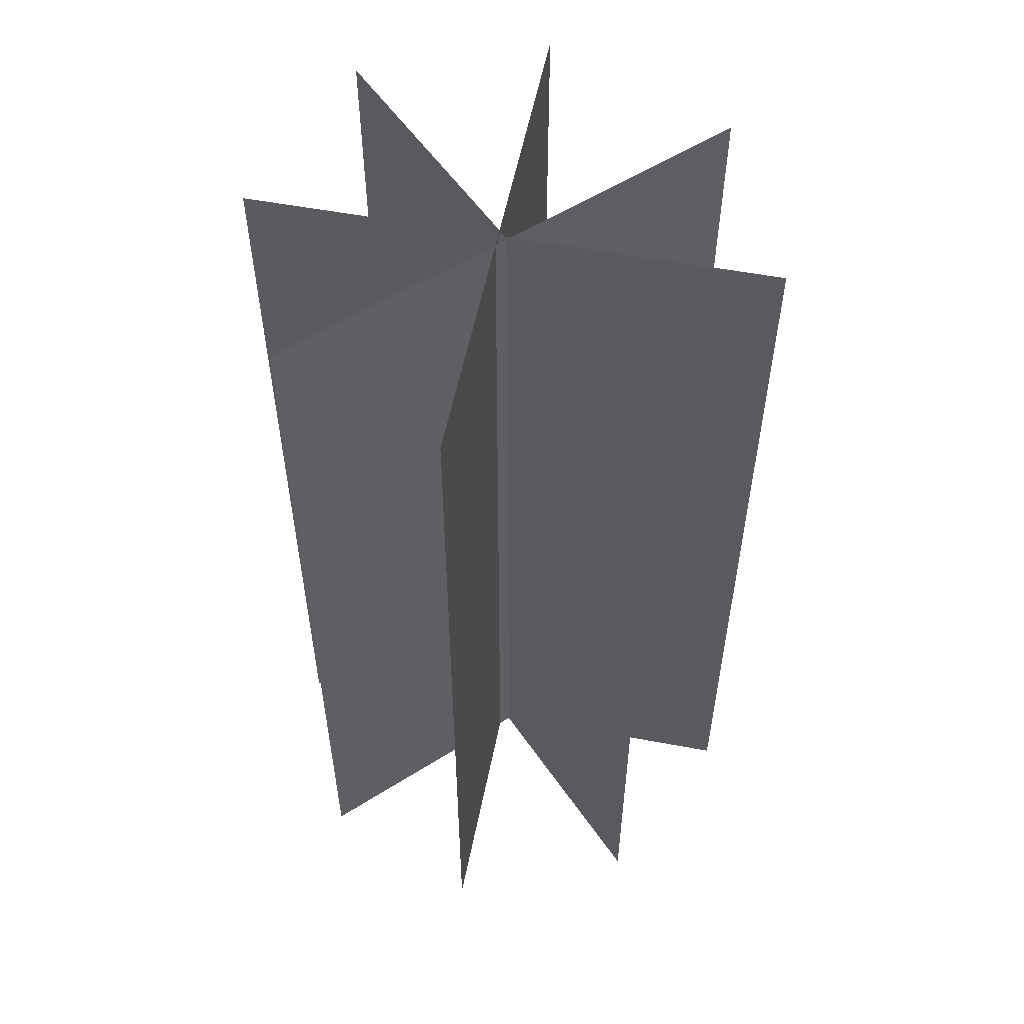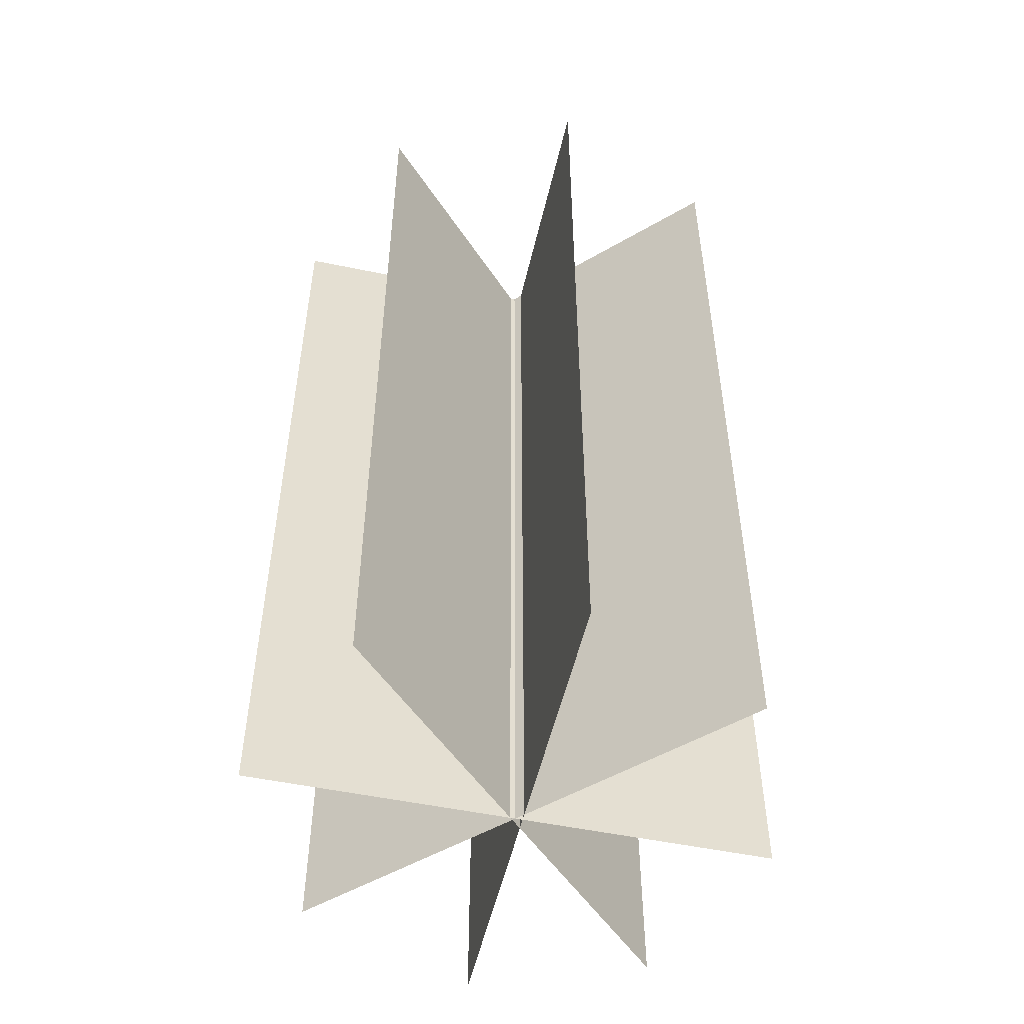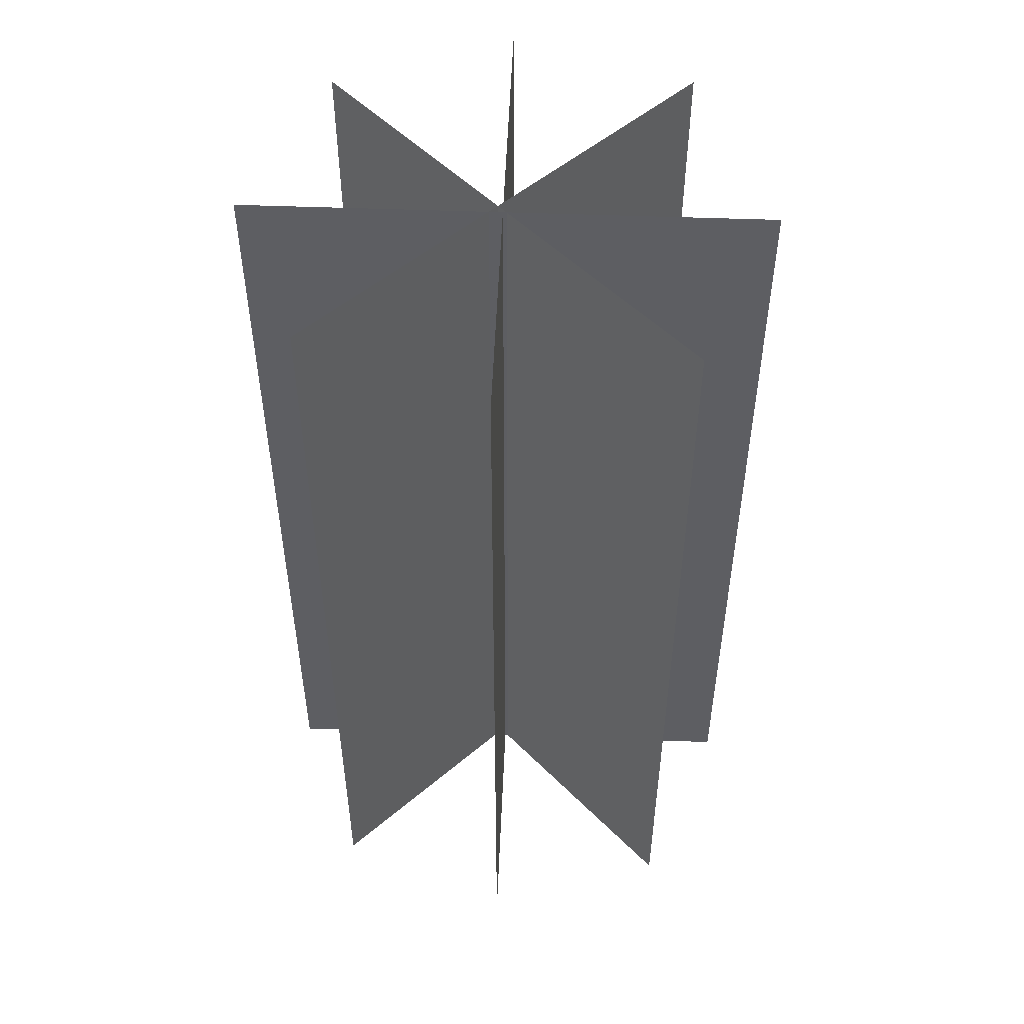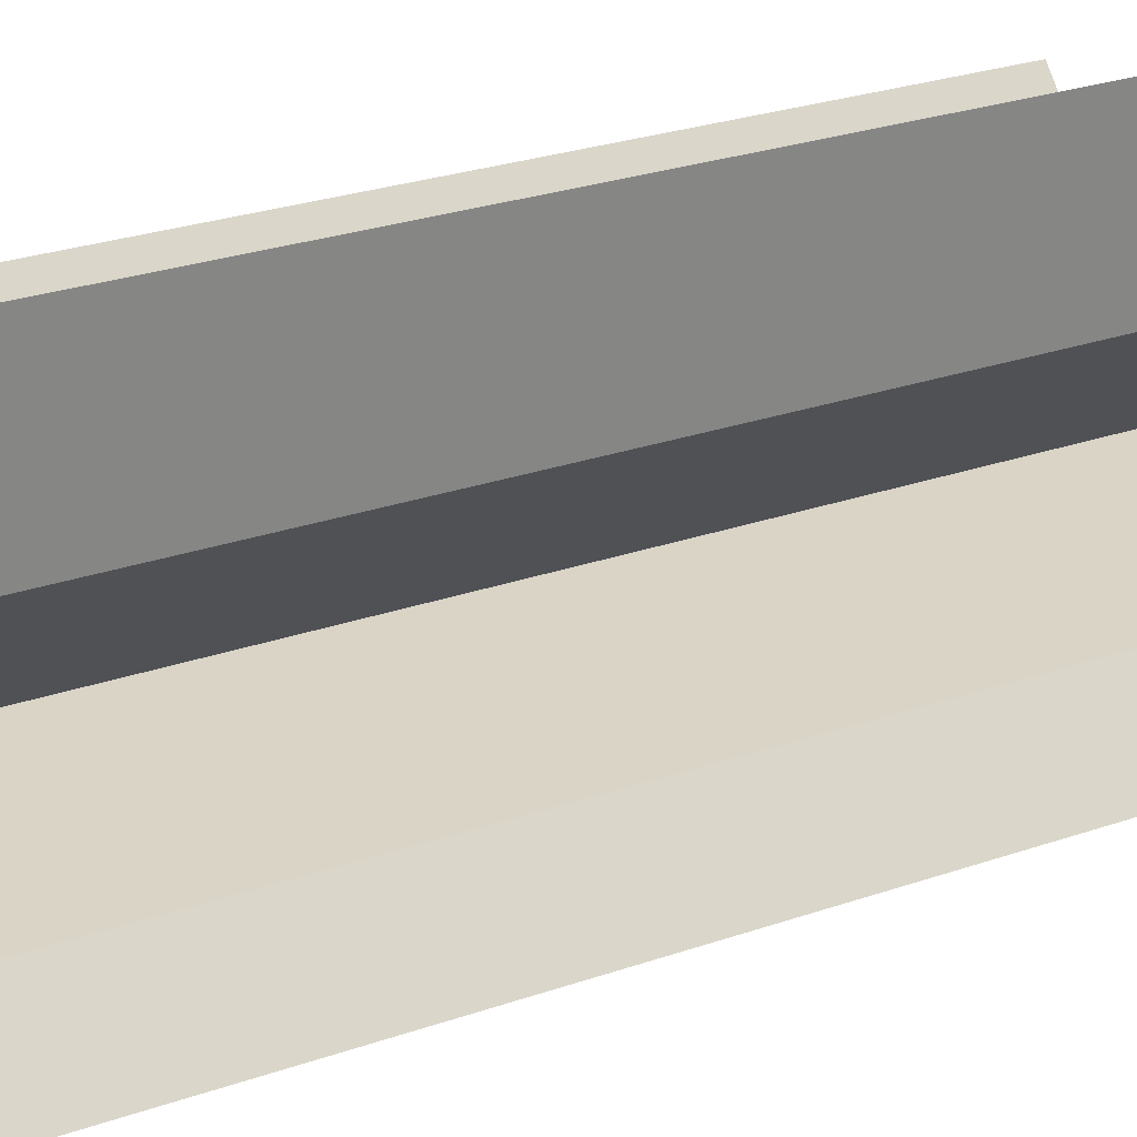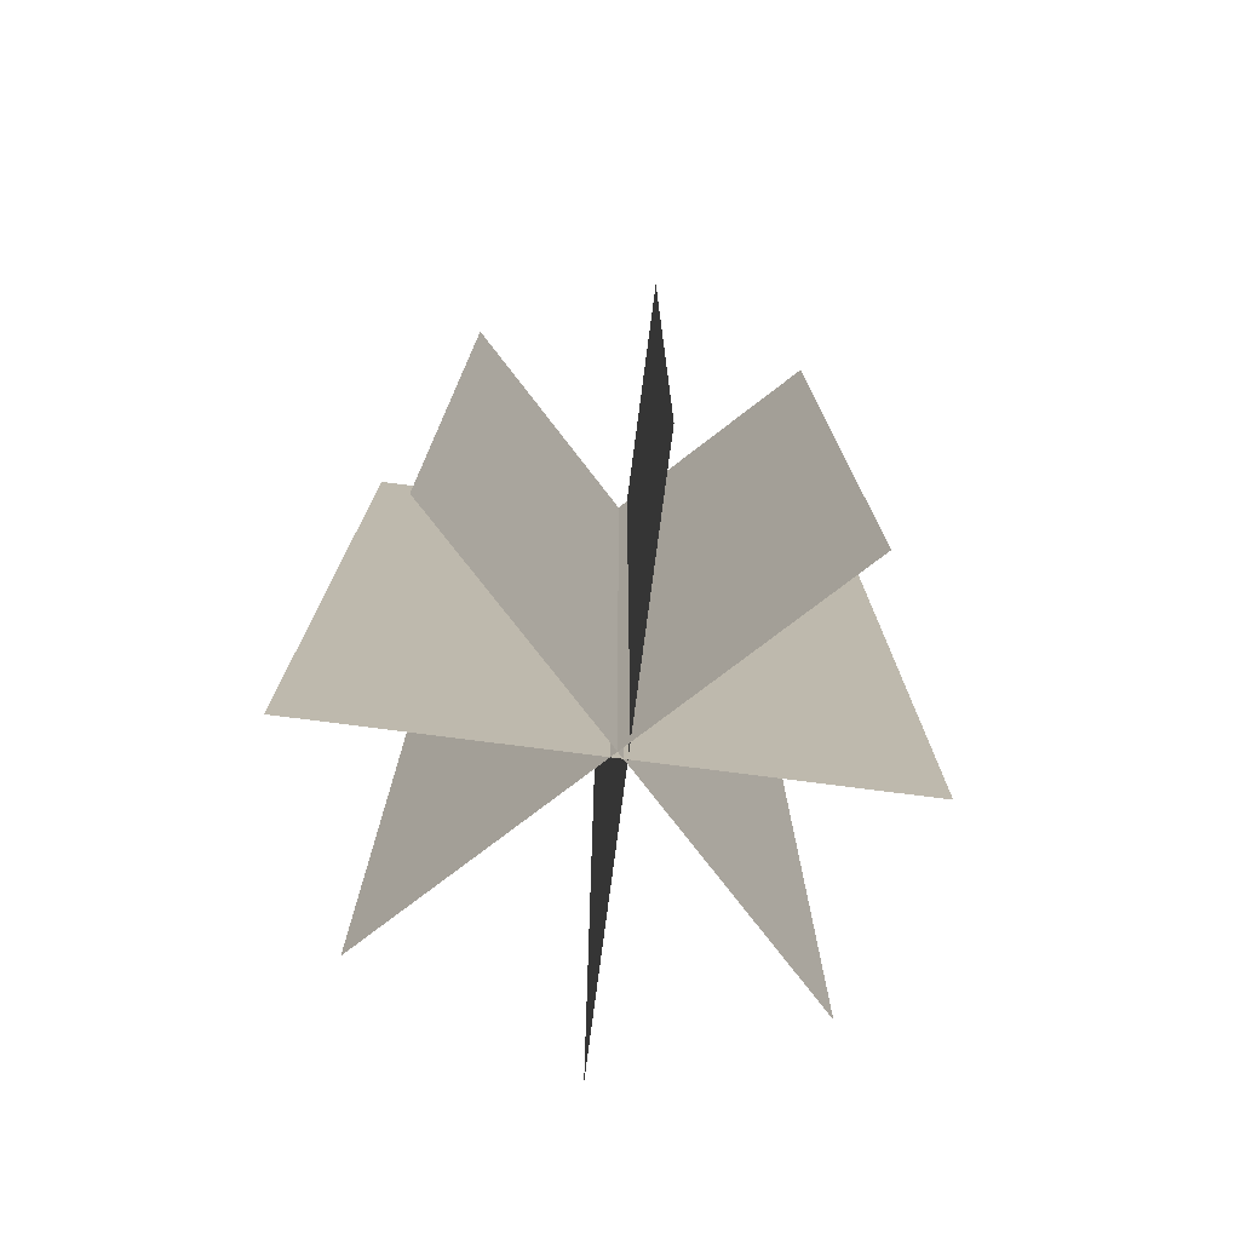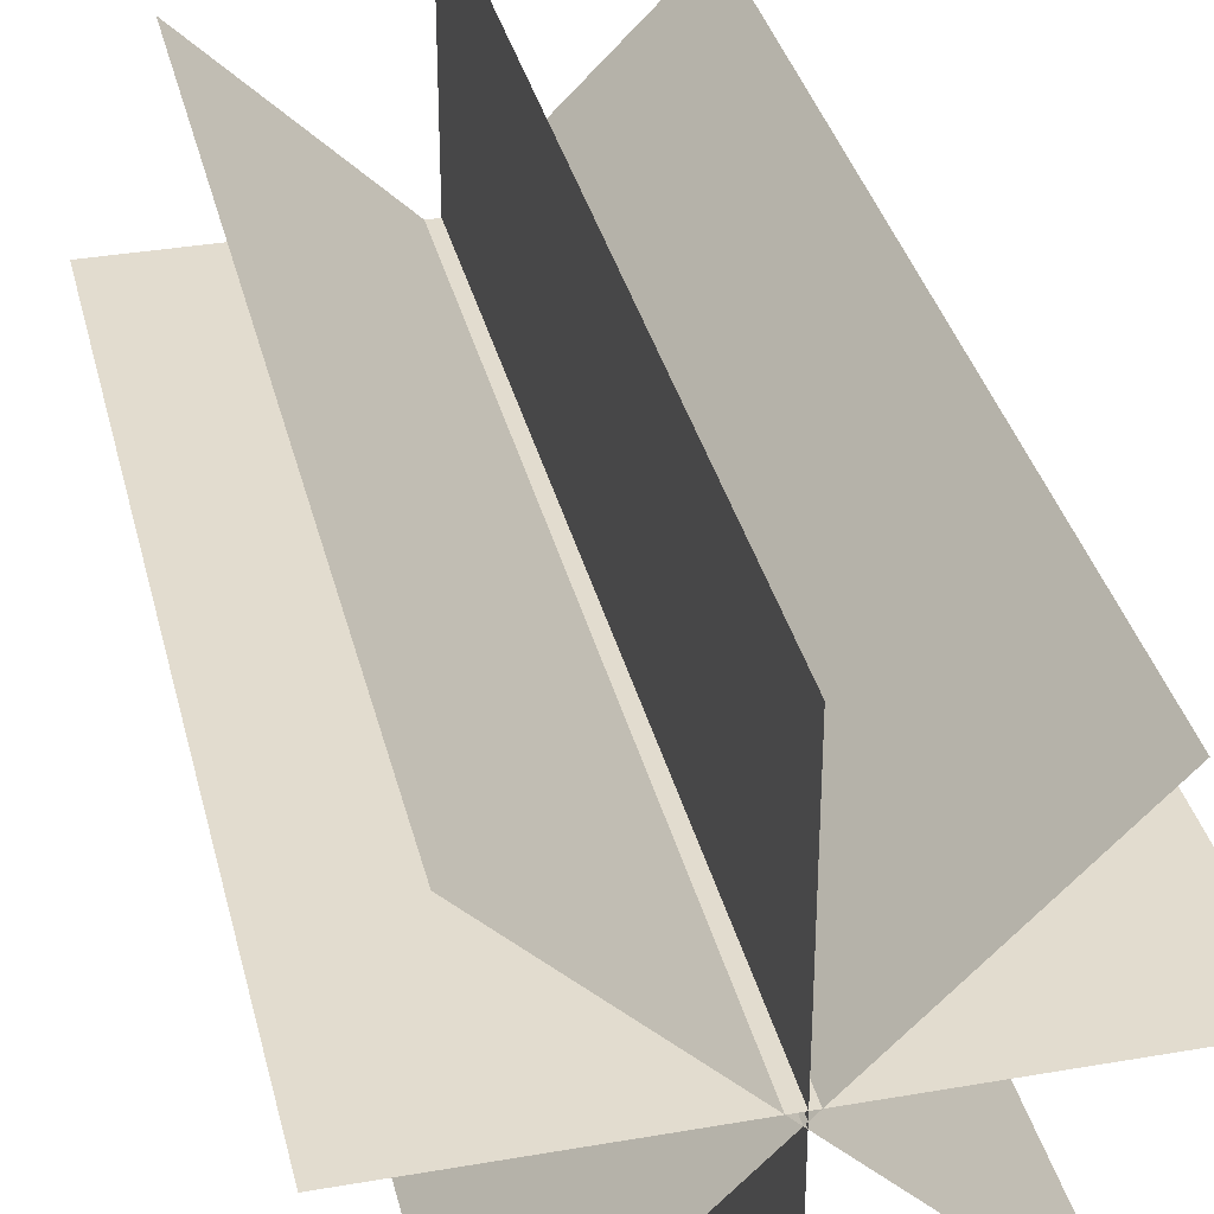
<metadata>
{"format":"obj","ext":"obj","renderer":"f3d","projection":"perspective","resolution":1024,"background":"white","views":[{"elev":55.3,"azim":101.2,"up":"+Y"},{"elev":-51.9,"azim":-102.7,"up":"+Y"},{"elev":51.5,"azim":137.3,"up":"+Y"},{"elev":28.9,"azim":63.1,"up":"+Z"},{"elev":-76.0,"azim":37.6,"up":"+Y"},{"elev":34.6,"azim":166.8,"up":"+Z"}]}
</metadata>
<code>
v  19.05 0 -782.8
v  19.05 0 622.4
v  19.05 2501 -782.8
v  19.05 2501 622.4
v  -702.6 0 -47.74
v  702.6 0 -47.74
v  -702.6 2501 -47.74
v  702.6 2501 -47.74
v  -477.8 2501 -577
v  -477.8 0 -577
v  515.9 0 416.7
v  515.9 2501 416.7
v  -496.8 2501 449.1
v  -496.8 0 449.1
v  496.8 0 -544.6
v  496.8 2501 -544.5
o El_Low02
g El_Low02
f 3 1 2 4
f 7 5 6 8
f 9 10 11 12
f 13 14 15 16

</code>
